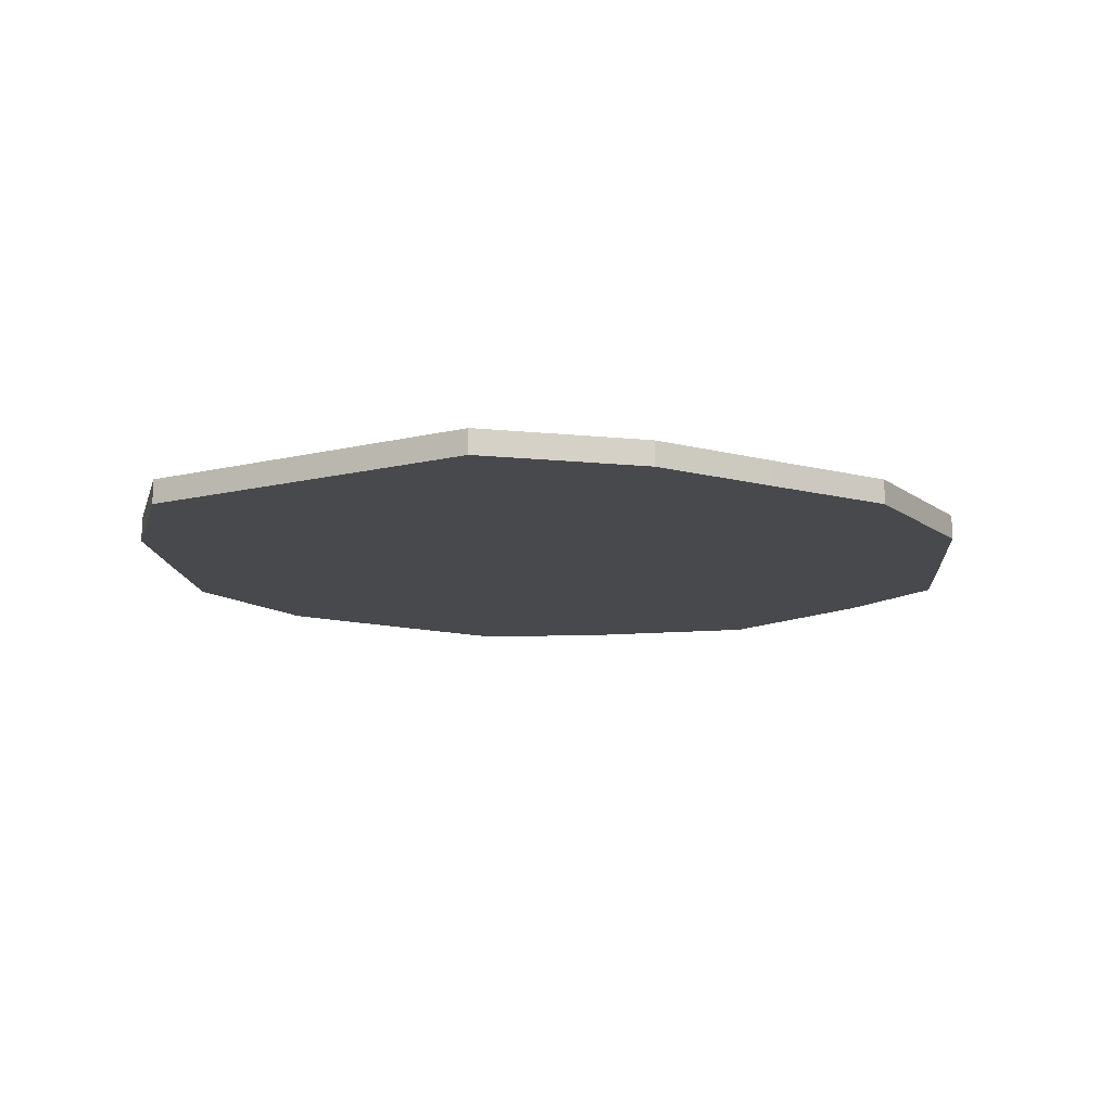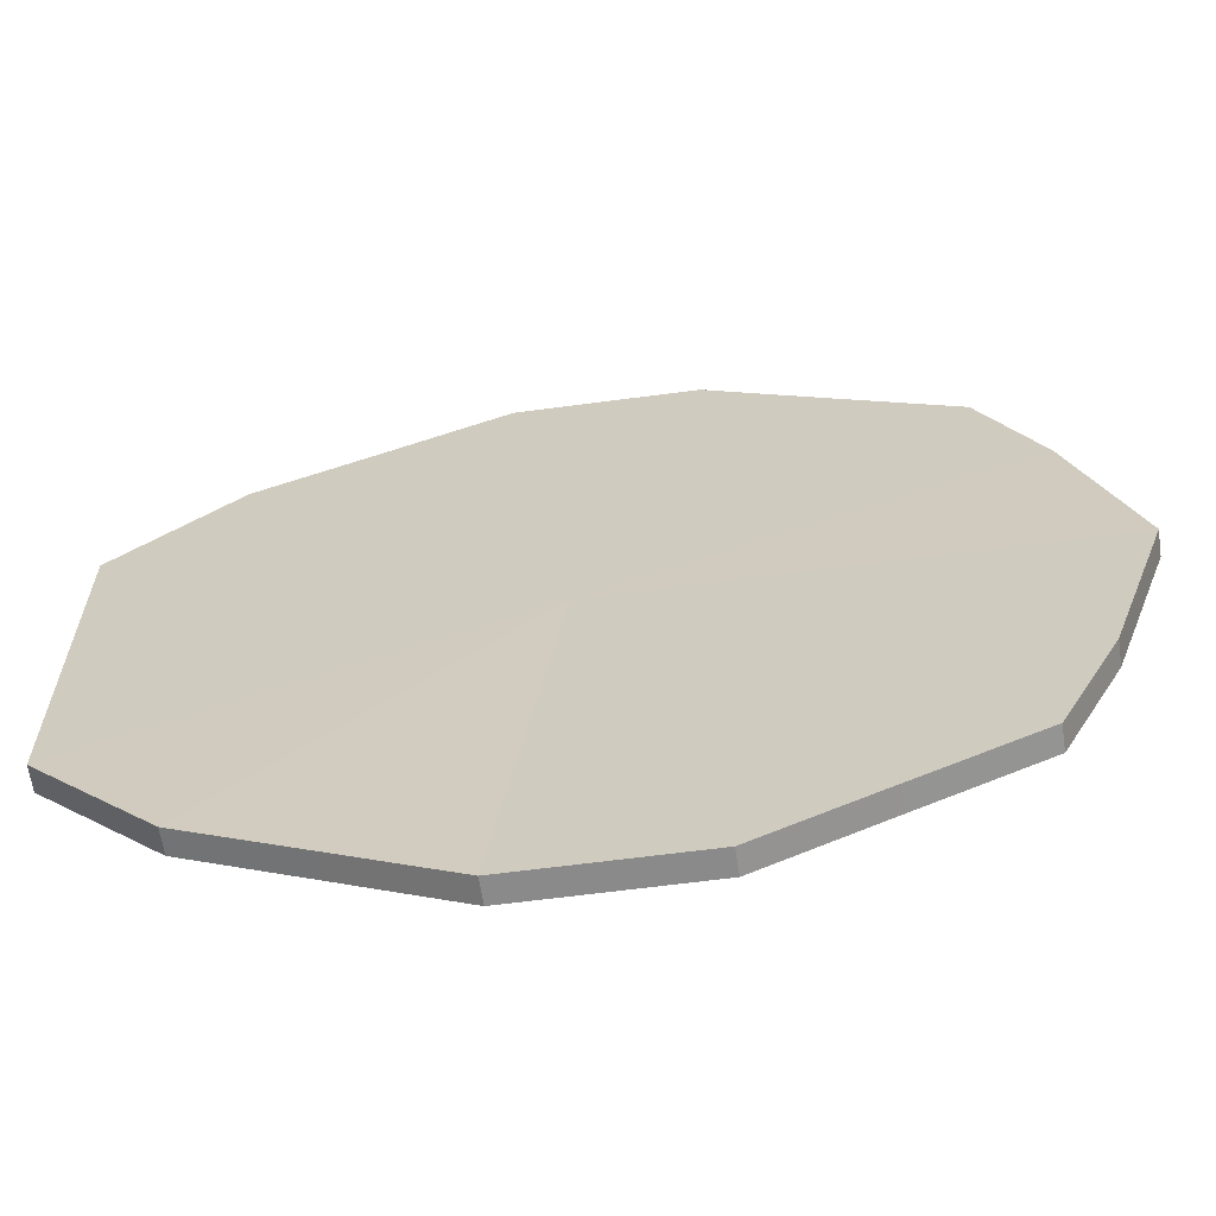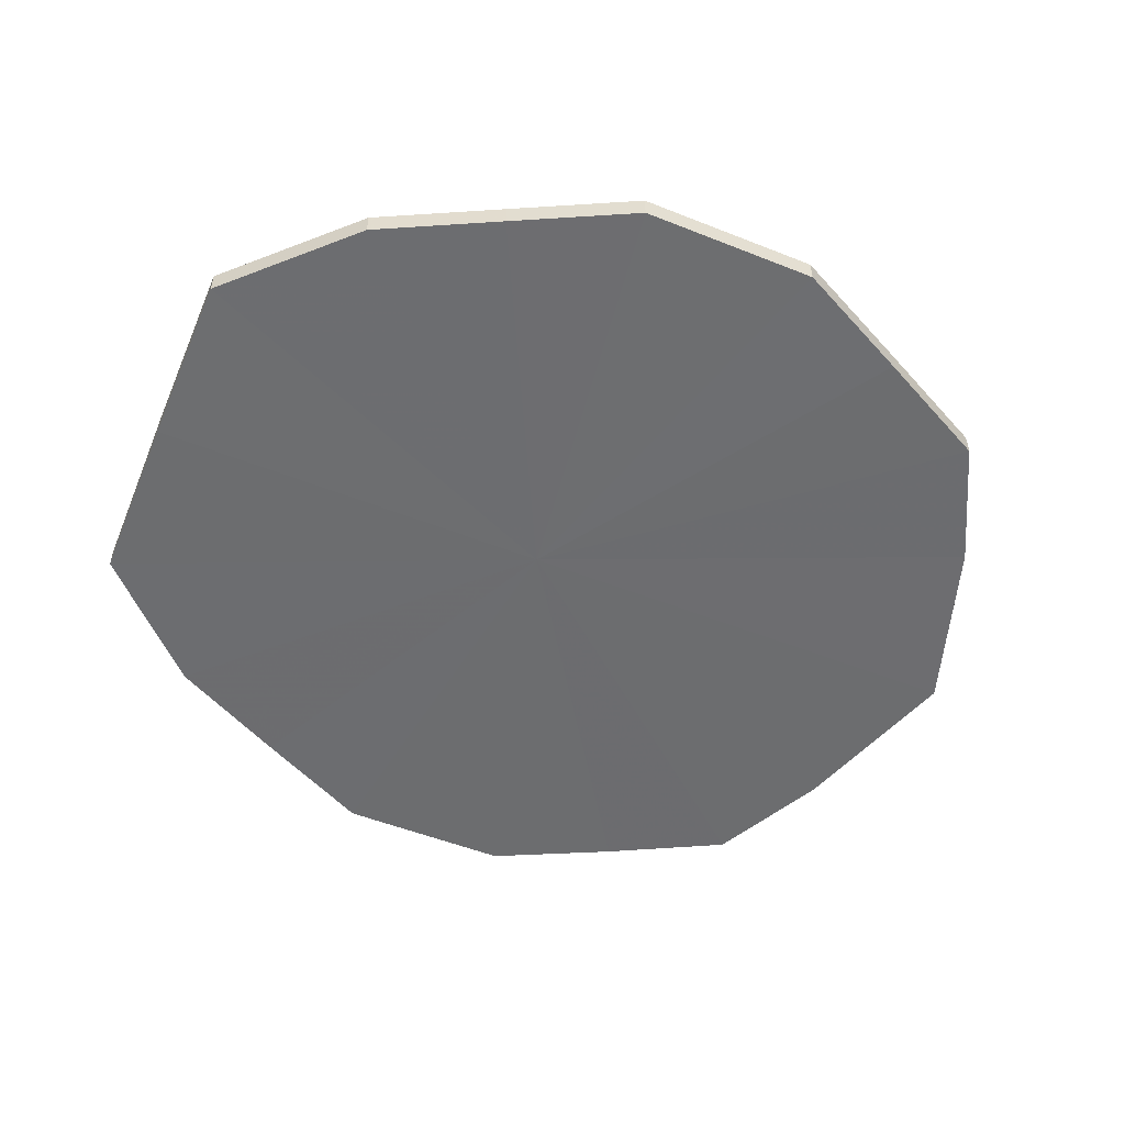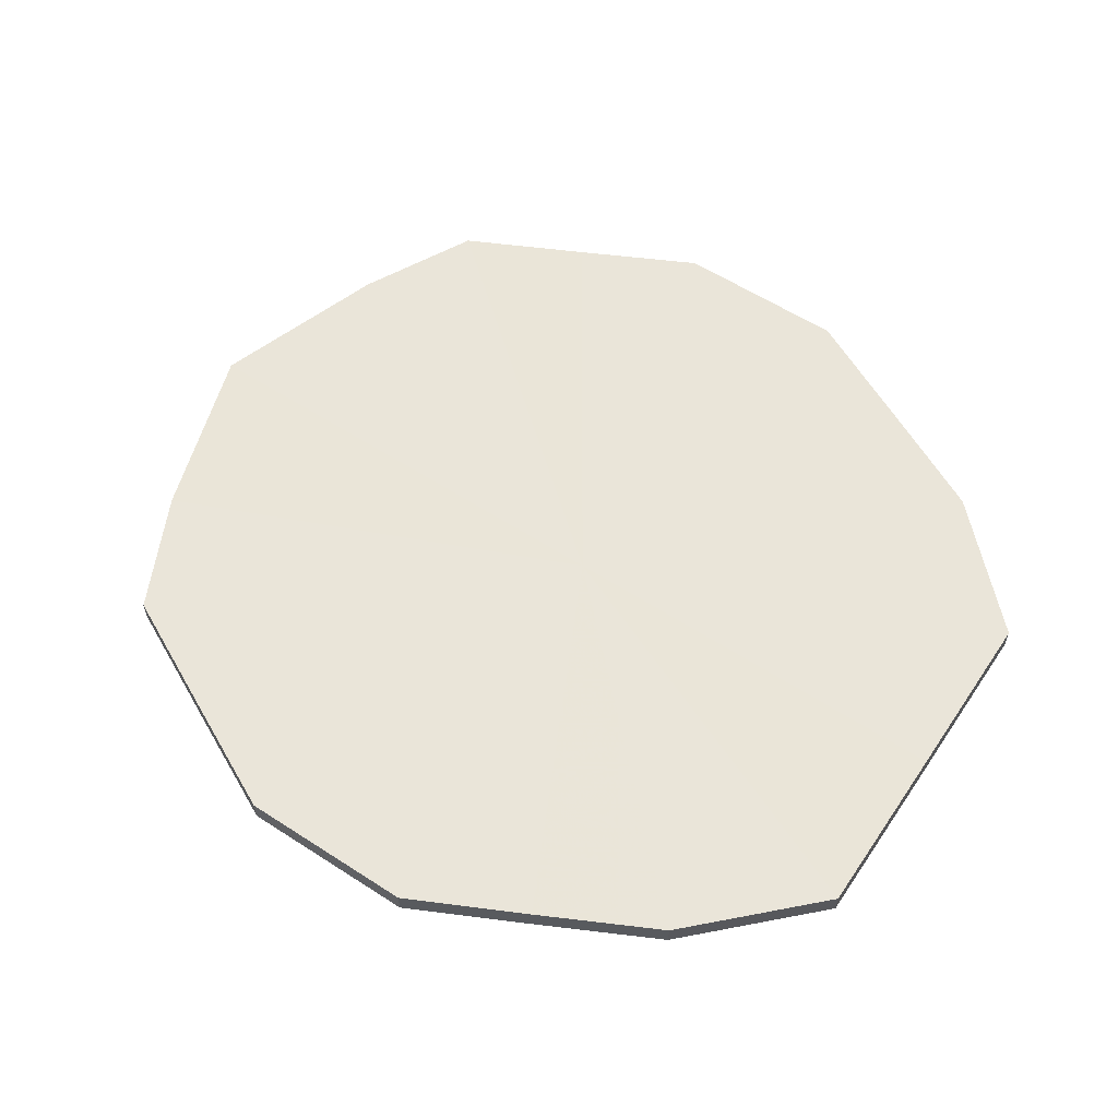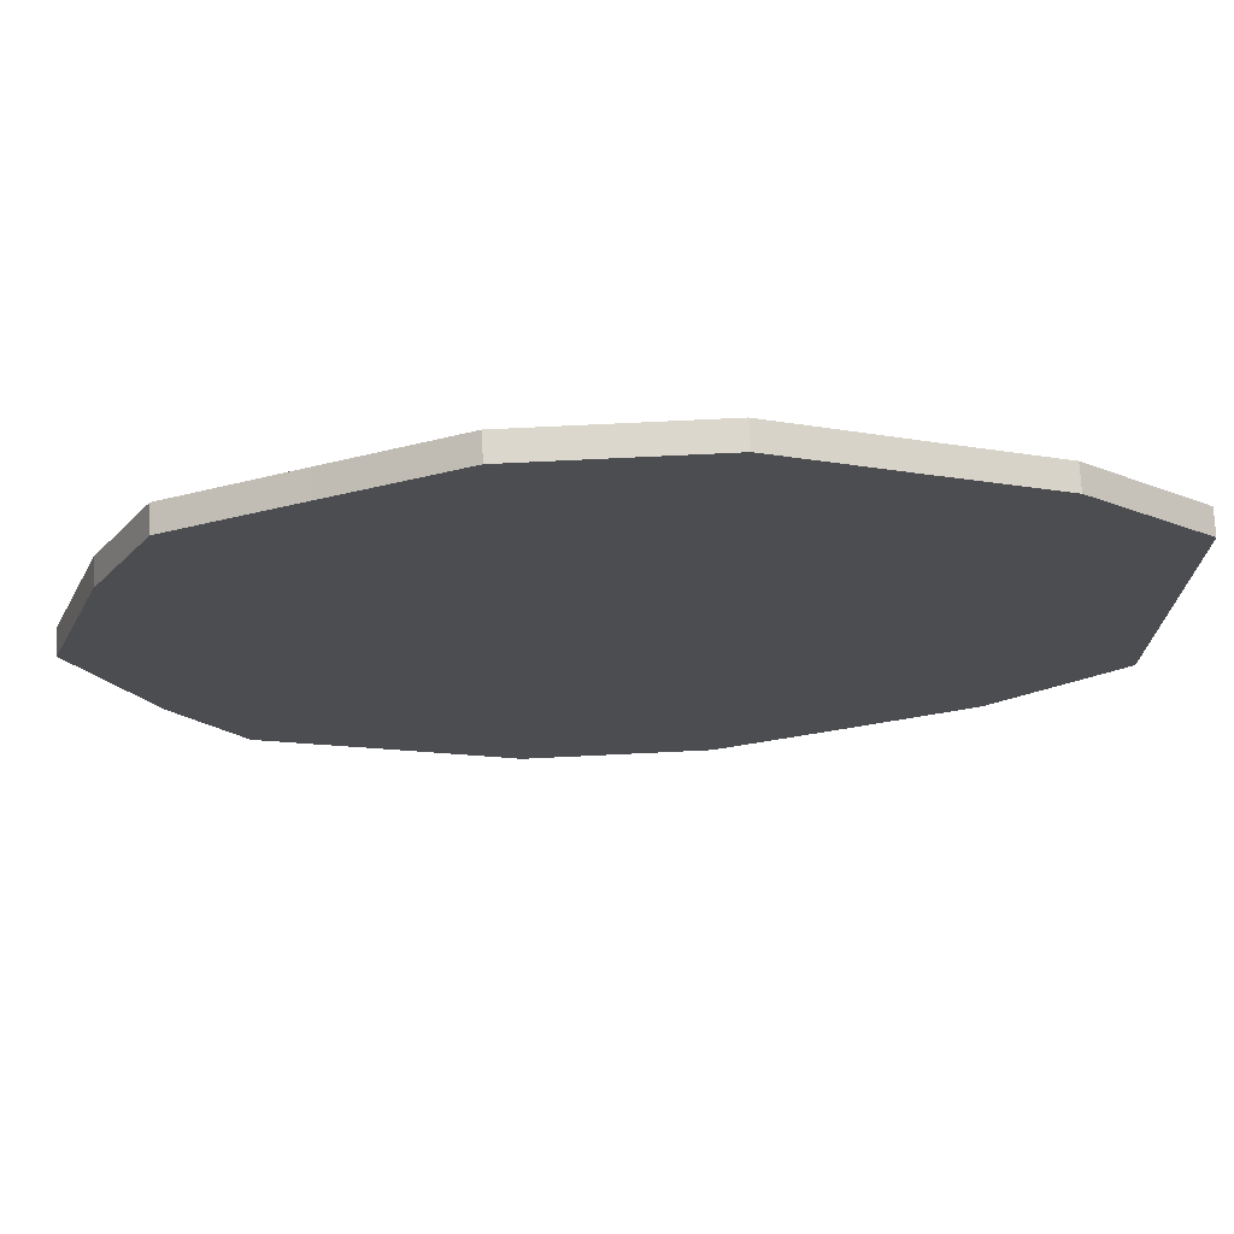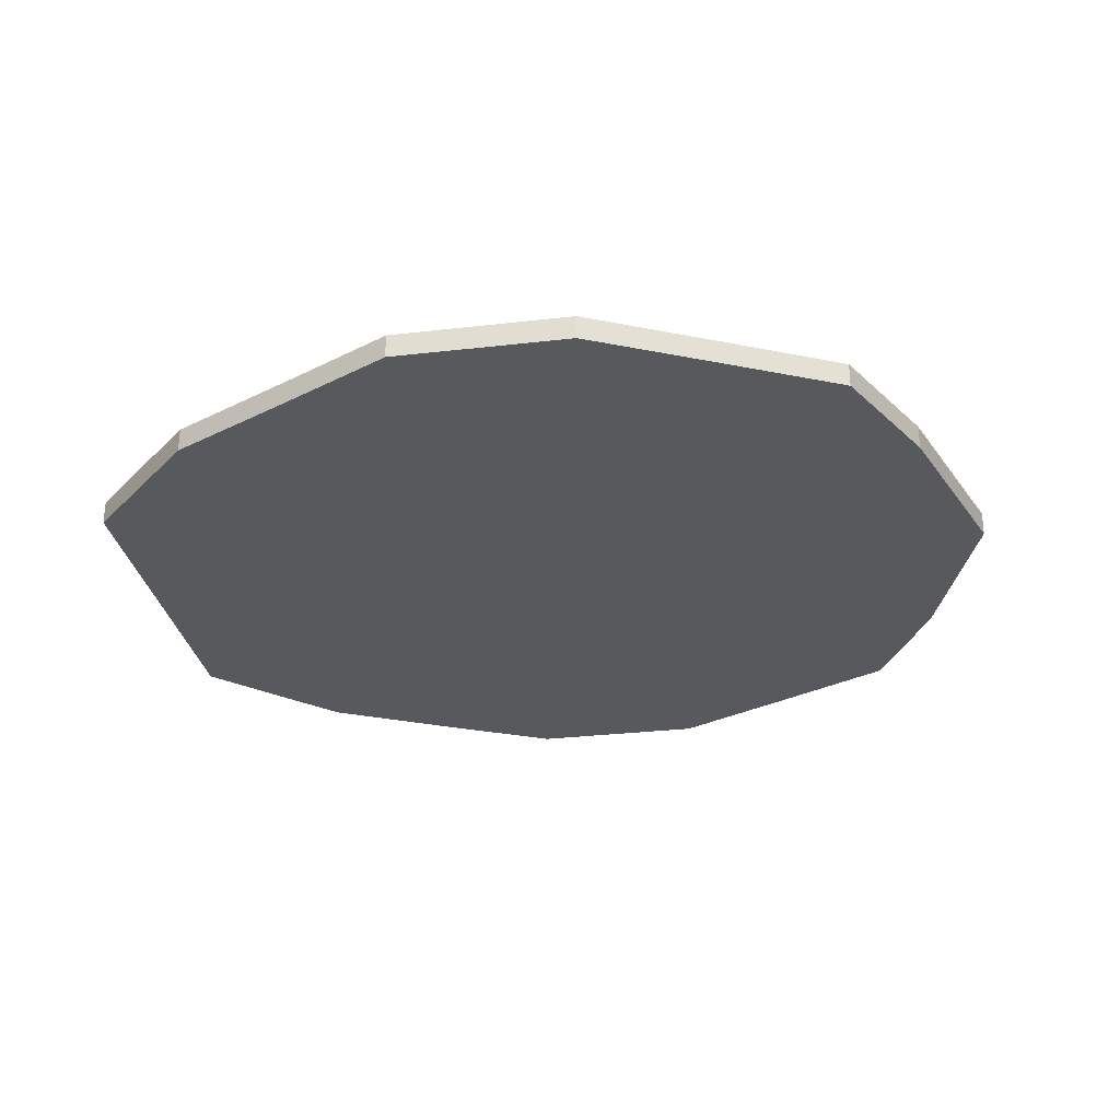
<metadata>
{"format":"obj","ext":"obj","renderer":"f3d","projection":"perspective","resolution":1024,"background":"white","views":[{"elev":-12.1,"azim":120.9,"up":"+Z"},{"elev":-63.9,"azim":-172.5,"up":"+Y"},{"elev":-54.0,"azim":157.3,"up":"+Z"},{"elev":58.5,"azim":33.8,"up":"+Z"},{"elev":73.7,"azim":-2.7,"up":"+Y"},{"elev":-29.7,"azim":-170.1,"up":"+Z"}]}
</metadata>
<code>
o 27599
v 2248 1885 23.99
v 2248 1885 23.99
v 2248 1885 23.99
v 2248 1885 23.99
v 2248 1885 23.99
v 2248 1885 23.99
v 2248 1885 23.99
v 2248 1885 23.99
v 2248 1885 23.99
v 2248 1885 23.99
v 2248 1885 23.99
v 2248 1885 23.99
v 2248 1885 23.99
v 2248 1885 23.99
v 2248 1885 23.99
v 2248 1885 23.99
v 2248 1885 23.99
v 2248 1885 23.99
v 2248 1885 23.99
v 2248 1885 23.99
v 2248 1885 23.99
v 2248 1885 23.99
v 2248 1885 23.99
v 2248 1885 23.99
v 2248 1885 23.99
v 2248 1885 23.99
v 2248 1885 23.99
v 2248 1885 23.99
v 2248 1885 23.99
v 2248 1885 23.99
v 2248 1885 23.99
v 2248 1885 23.99
v 2248 1885 23.99
v 2248 1885 23.99
v 2248 1885 23.99
v 2248 1885 23.99
v 2248 1885 23.99
v 2248 1885 23.99
v 2248 1885 23.99
v 2248 1885 23.99
v 2248 1885 23.99
v 2248 1885 23.99
v 2248 1885 23.99
v 2248 1885 23.99
v 2248 1885 23.99
v 2248 1885 23.99
v 2248 1885 23.99
v 2248 1885 23.99
v 2248 1885 23.99
v 2248 1885 23.99
v 2248 1885 23.99
v 2248 1885 23.99
v 2248 1885 23.99
v 2248 1885 23.99
v 2248 1885 23.99
v 2248 1885 23.99
v 2248 1885 23.99
v 2248 1885 23.99
v 2248 1885 23.99
v 2248 1885 23.99
v 2248 1885 23.99
v 2248 1885 23.99
v 2248 1885 23.99
v 2248 1885 23.99
v 2248 1885 23.99
v 2248 1885 23.99
v 2248 1885 23.99
v 2248 1885 23.99
v 2248 1885 23.99
v 2248 1885 23.99
v 2248 1885 23.99
v 2248 1885 23.99
v 2248 1885 23.99
v 2248 1885 23.99
v 2248 1885 23.99
v 2248 1885 23.99
v 2248 1885 23.99
v 2248 1885 23.99
v 2248 1885 23.99
v 2248 1885 23.99
v 2248 1885 23.99
v 2248 1885 23.99
v 2248 1885 23.99
v 2248 1885 23.99
v 2248 1885 23.99
v 2248 1885 23.99
v 2248 1885 23.99
v 2248 1885 23.99
v 2248 1885 23.99
v 2248 1885 23.99
v 2248 1885 23.99
v 2248 1885 23.99
v 2248 1885 23.99
v 2248 1885 23.99
v 2248 1885 23.99
v 2248 1885 23.99
v 2248 1885 23.99
v 2248 1885 23.99
v 2248 1885 23.99
v 2248 1885 23.99
v 2248 1885 23.99
v 2248 1885 23.99
v 2248 1885 23.99
v 2248 1885 23.99
v 2248 1885 23.99
v 2248 1885 23.99
v 2248 1885 23.99
v 2248 1885 23.99
v 2248 1885 23.99
v 2248 1885 23.99
f 1 2 3
f 2 4 5
f 6 1 7
f 4 8 9
f 10 6 11
f 8 12 13
f 14 10 15
f 12 16 17
f 18 14 19
f 16 20 21
f 22 18 23
f 20 24 25
f 26 22 27
f 24 28 29
f 30 26 31
f 28 32 33
f 34 30 35
f 32 34 36
f 37 38 39
f 39 40 41
f 42 43 37
f 44 45 42
f 41 46 47
f 48 49 44
f 50 51 48
f 47 52 53
f 54 55 50
f 56 57 54
f 53 58 59
f 60 61 56
f 62 63 60
f 59 64 65
f 66 67 62
f 68 69 66
f 65 70 71
f 71 72 68
f 73 74 75
f 73 76 74
f 73 75 77
f 73 78 76
f 73 77 79
f 73 80 78
f 73 79 81
f 73 82 80
f 73 81 83
f 73 84 82
f 73 83 85
f 73 86 84
f 73 85 87
f 73 88 86
f 73 87 89
f 73 90 88
f 73 89 91
f 73 91 90
f 92 93 94
f 92 95 93
f 92 94 96
f 92 97 95
f 92 96 98
f 92 99 97
f 92 98 100
f 92 101 99
f 92 100 102
f 92 103 101
f 92 102 104
f 92 105 103
f 92 104 106
f 92 107 105
f 92 106 108
f 92 109 107
f 92 108 110
f 92 110 109

</code>
